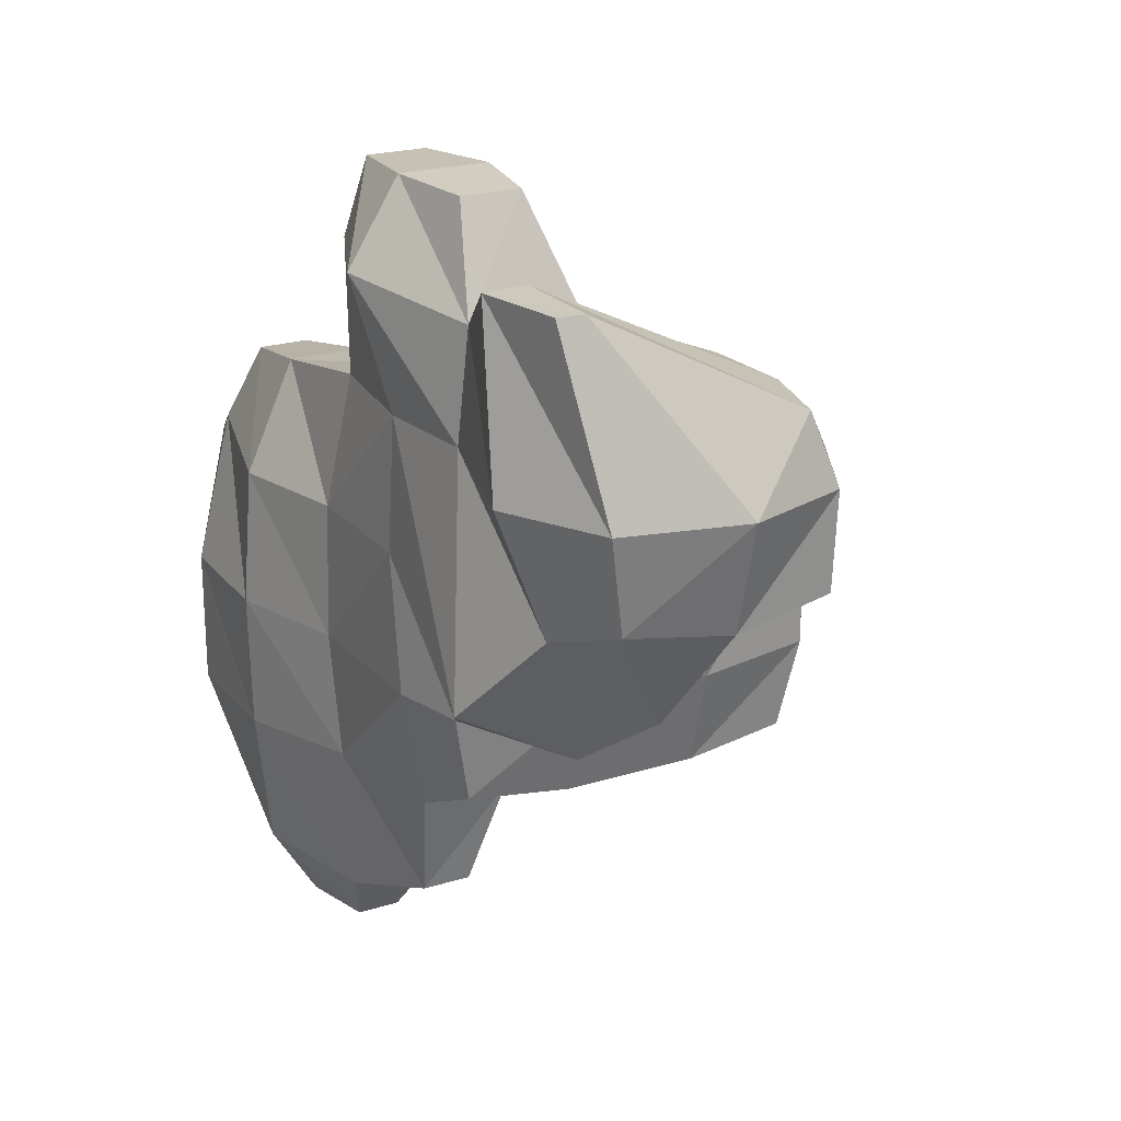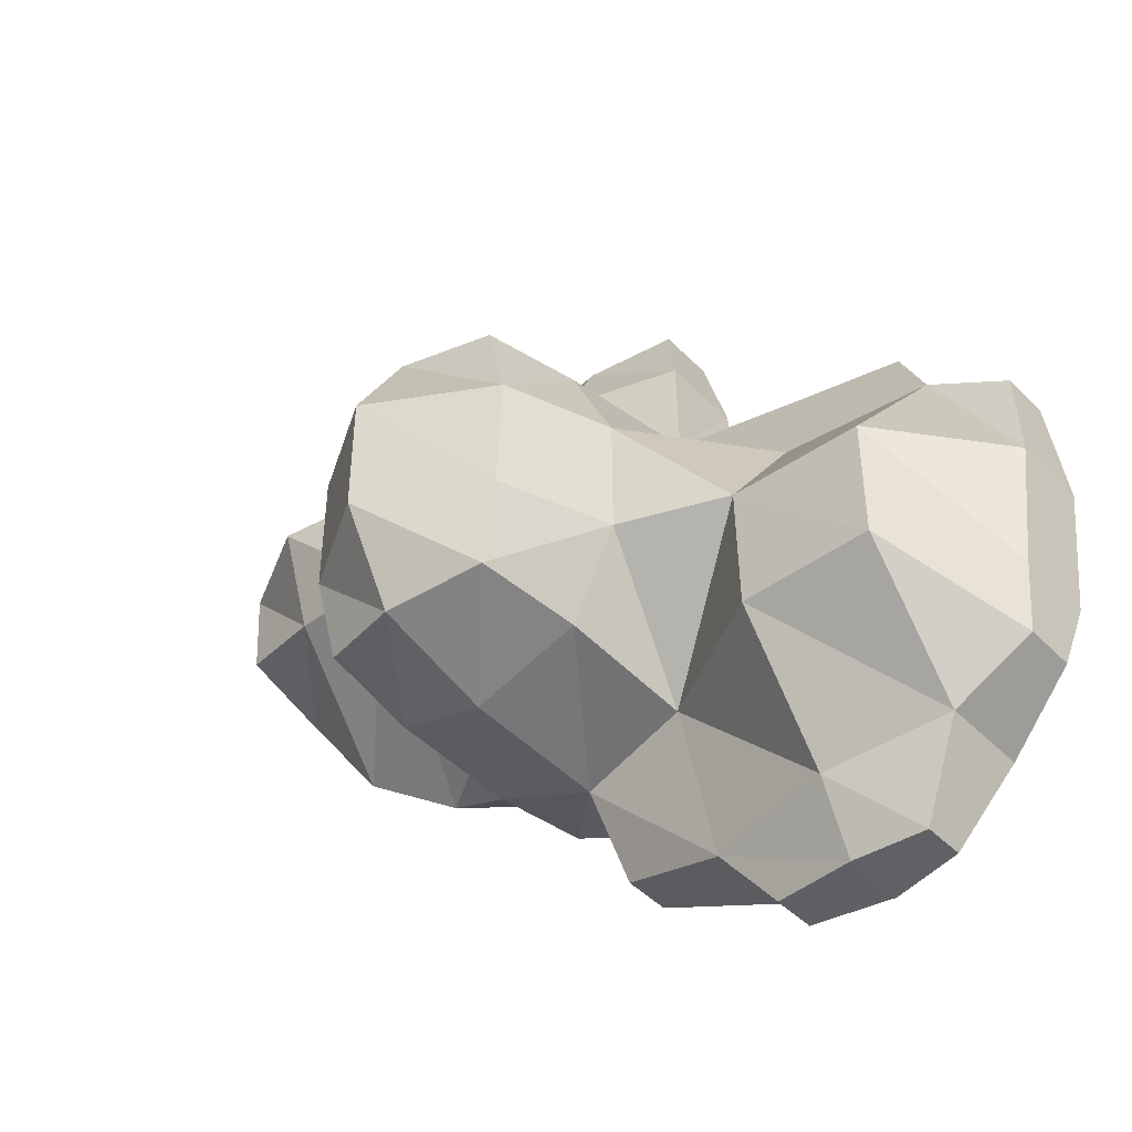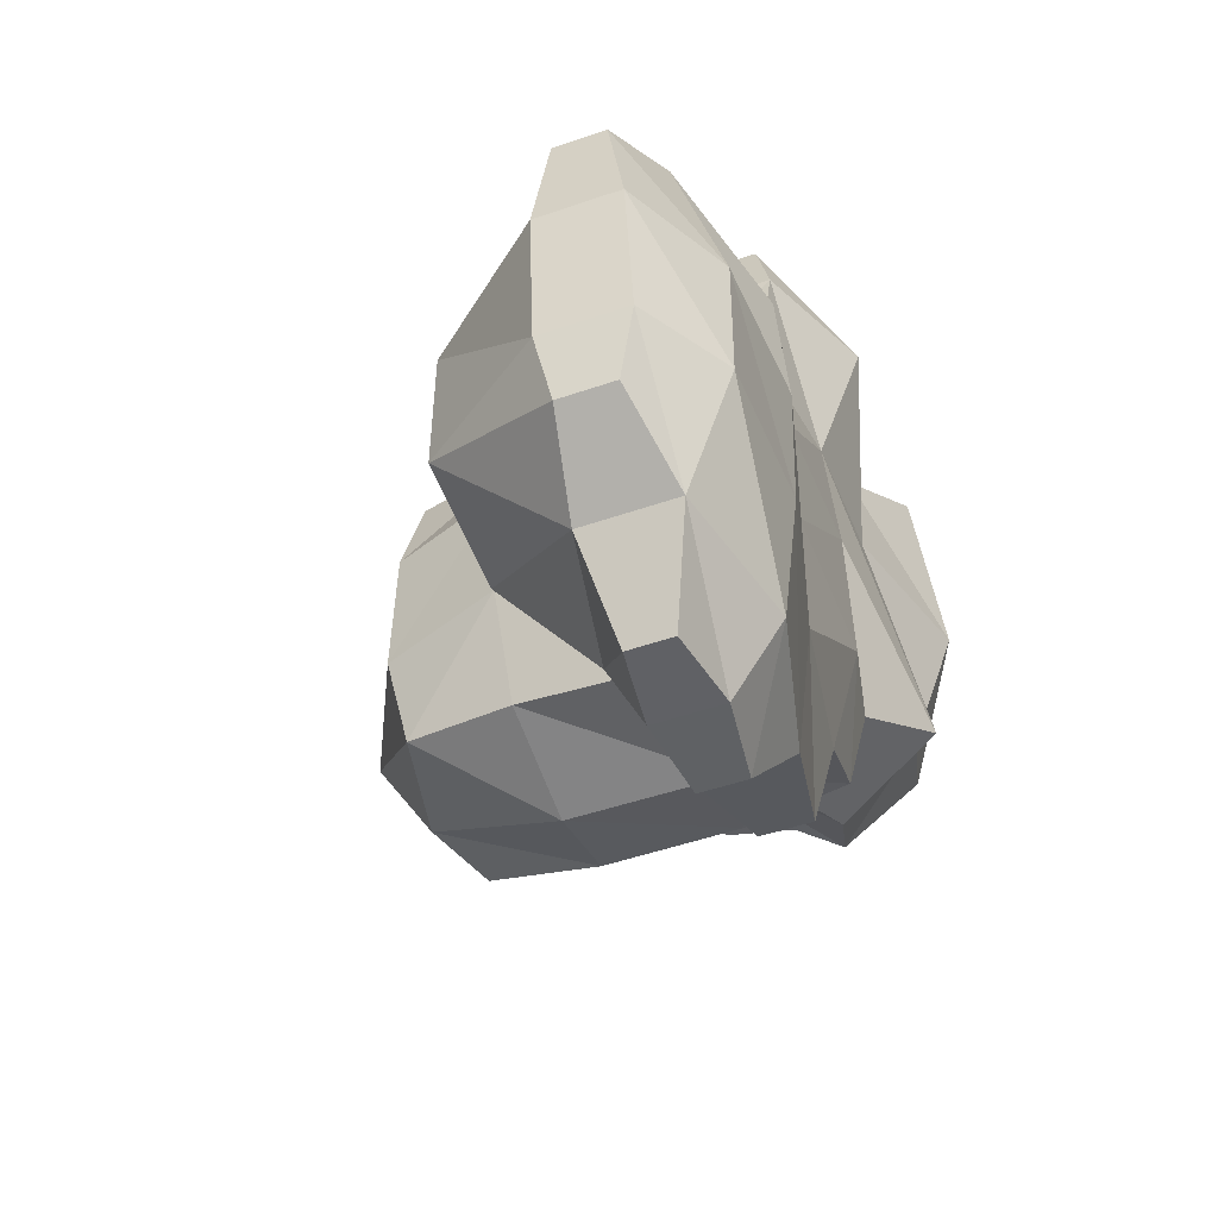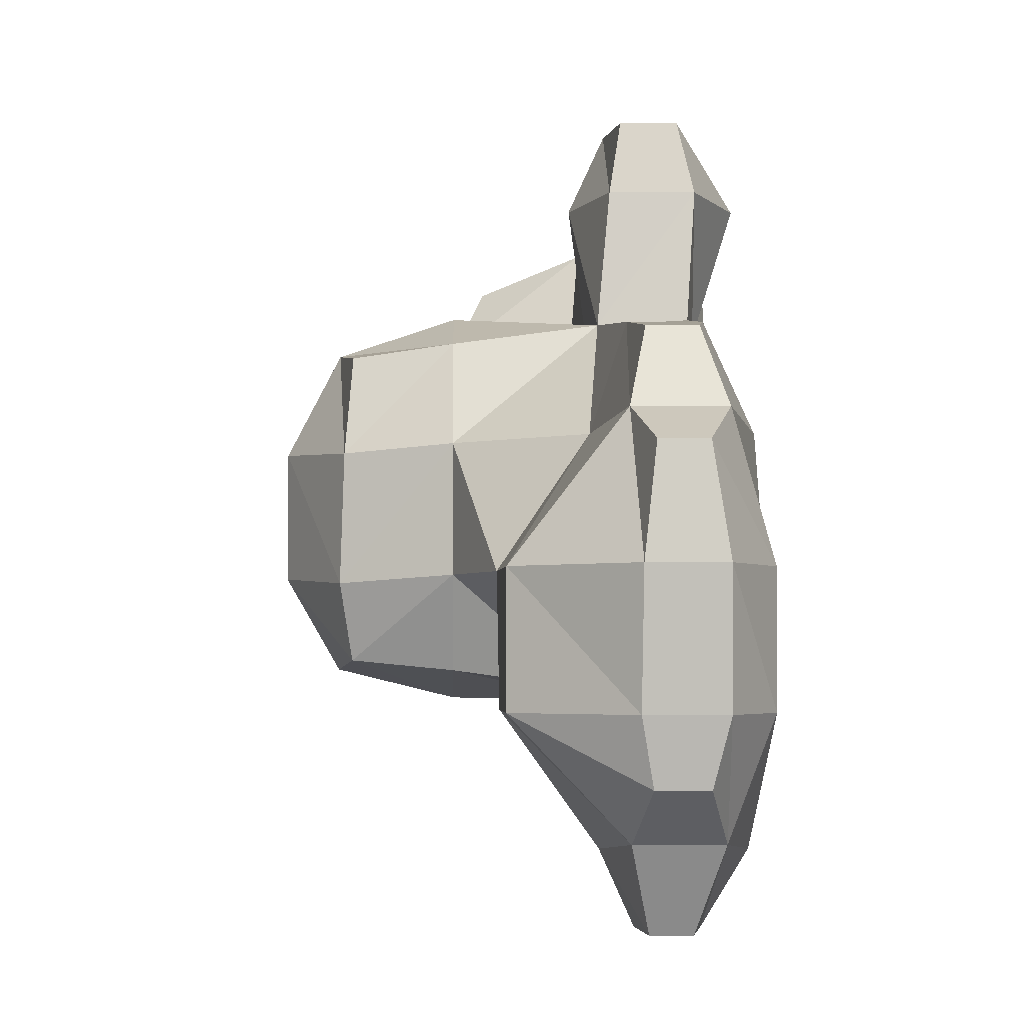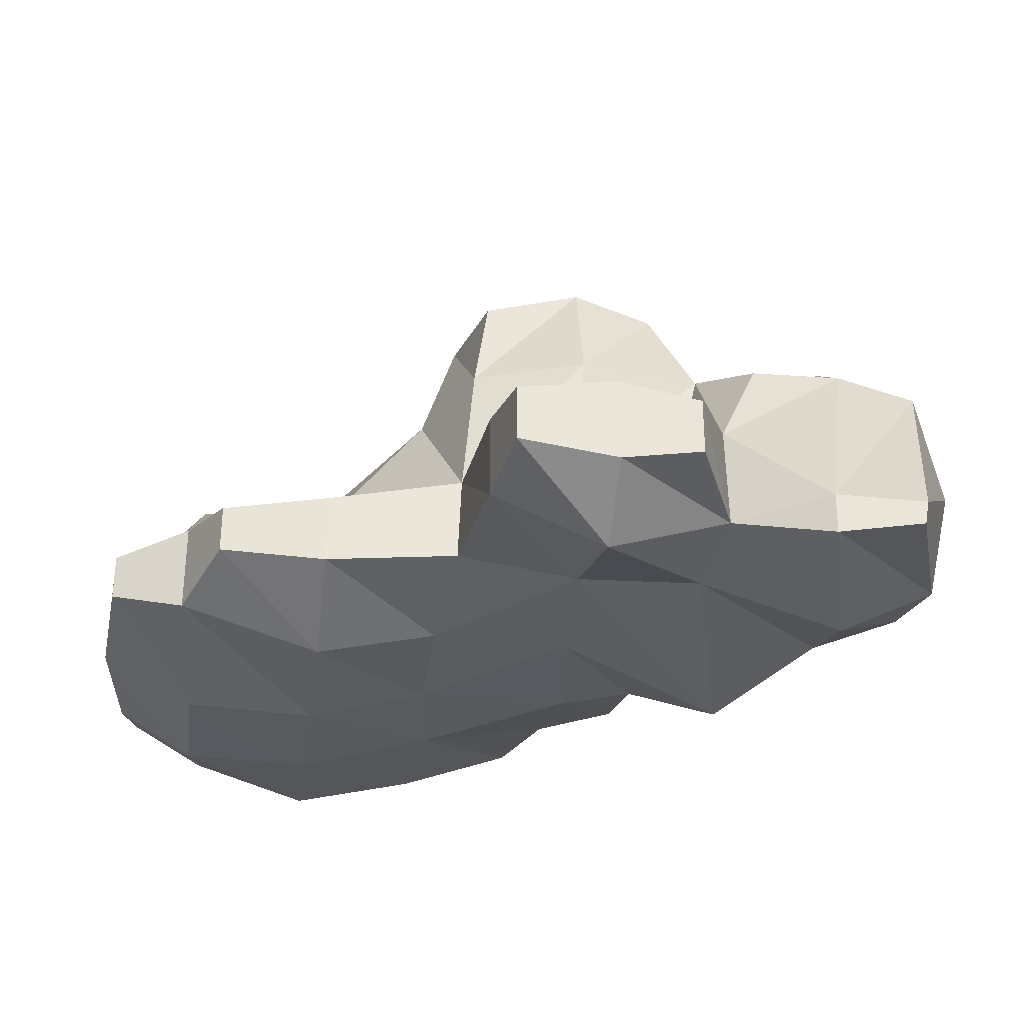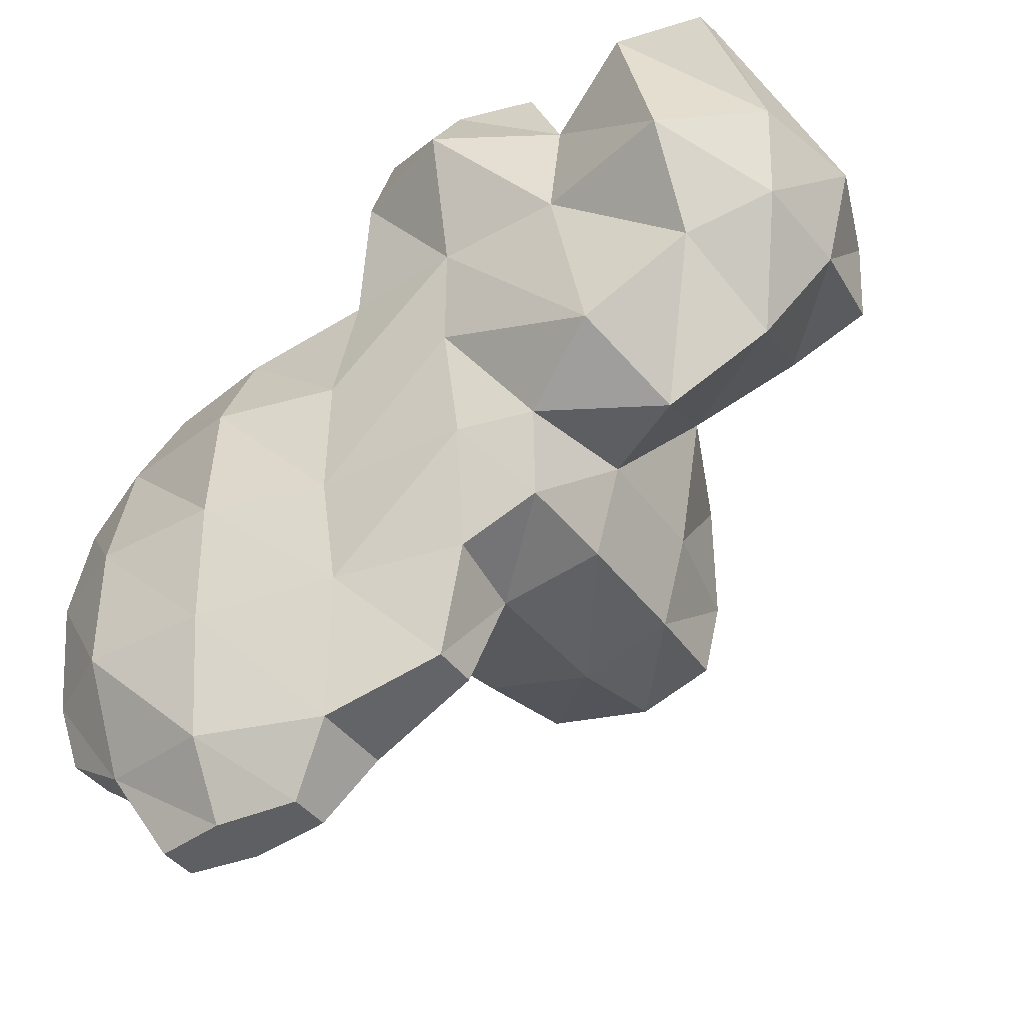
<metadata>
{"format":"obj","ext":"obj","renderer":"f3d","projection":"perspective","resolution":1024,"background":"white","views":[{"elev":21.3,"azim":60.7,"up":"+Z"},{"elev":-45.8,"azim":-138.8,"up":"+Z"},{"elev":-49.3,"azim":-69.0,"up":"+Z"},{"elev":-3.4,"azim":-91.2,"up":"+Z"},{"elev":-31.9,"azim":-7.5,"up":"+Y"},{"elev":-39.8,"azim":32.2,"up":"+Z"}]}
</metadata>
<code>
o beach_rock_01_Cube.003
v -0.8349 0.01819 -0.521
v -0.8349 0.115 -0.521
v -0.5971 0.02772 -0.7857
v -0.6921 -0.02166 -0.621
v -0.5971 0.1057 -0.7857
v -0.6921 0.1424 -0.621
v -0.8606 -0.01275 -0.3957
v -0.8902 -0.01064 -0.1455
v -0.8606 0.1372 -0.3957
v -0.8902 0.1343 -0.1455
v -0.7096 -0.1056 -0.3957
v -0.7096 -0.1065 -0.1455
v -0.7096 0.3582 -0.3957
v -0.7096 0.3569 -0.1455
v -0.4594 0.002495 -0.7857
v -0.4594 -0.08425 -0.6459
v -0.4594 0.1227 -0.7857
v -0.4594 0.1856 -0.6459
v -0.305 0.02557 -0.7759
v -0.2166 -0.02244 -0.656
v -0.305 0.1078 -0.7759
v -0.2166 0.1419 -0.656
v -0.4594 -0.1117 -0.3957
v -0.4594 -0.1179 -0.1455
v -0.4594 0.3649 -0.3957
v -0.4594 0.3699 -0.1455
v -0.1974 -0.04662 -0.3727
v -0.2272 -0.05343 -0.1455
v -0.1914 0.2015 -0.3613
v -0.8745 0.02101 0.05996
v -0.8745 0.1111 0.05996
v -0.732 -0.02739 0.1279
v -0.6635 0.01944 0.2765
v -0.732 0.1462 0.1279
v -0.6635 0.1137 0.2765
v -0.4594 -0.09972 0.1047
v -0.4594 -0.006758 0.3104
v -0.4594 0.2007 0.1047
v -0.4594 0.1327 0.3104
v -0.2272 -0.0469 0.1047
v -0.2076 -0.002568 0.3491
v -0.2 0.171 0.3396
v -0.1764 -0.02063 0.6051
v -0.1457 0.01123 0.7486
v -0.1764 0.1455 0.6051
v -0.1457 0.122 0.7486
v -0.1736 0.4502 -0.3268
v -0.2631 0.4502 -0.1455
v -0.1438 0.6452 -0.3081
v -0.1904 0.6676 -0.1598
v -0.2631 0.4502 0.1047
v -0.1736 0.4502 0.3064
v -0.1944 0.6597 0.09039
v -0.1438 0.6452 0.2809
v -0.003153 0.02063 -0.5793
v -0.003153 0.1114 -0.5793
v 0.05439 -0.002946 -0.3742
v 0.07192 -0.05249 -0.1455
v 0.03707 0.167 -0.3894
v 0.1984 0.01123 -0.3081
v 0.2146 -0.02063 -0.1455
v 0.2146 0.2 -0.3268
v 0.2631 0.2 -0.1455
v 0.03828 -0.05249 0.1047
v 0.02659 -0.03428 0.3449
v 0.01275 0.1864 0.3688
v 0.3753 -0.1035 -0.05703
v 0.2662 -0.03428 0.3589
v 0.4357 0.09044 -0.1525
v 0.2234 0.2023 0.3808
v 0.04096 -0.1162 0.6051
v 0.04096 -0.02063 0.7579
v 0.04096 0.216 0.6051
v 0.04096 0.1455 0.7579
v 0.282 -0.02063 0.5643
v 0.1965 0.01123 0.7486
v 0.2802 0.1867 0.553
v 0.1965 0.122 0.7486
v 0.55 -0.03 0.1236
v 0.5414 -0.1162 0.3549
v 0.6178 0.1369 -0.02378
v 0.7096 0.01123 0.1804
v 0.7312 -0.02063 0.3549
v 0.7312 0.2 0.1557
v 0.7827 0.2 0.3549
v 0.4557 -0.08742 0.6669
v 0.4557 -0.008302 0.6695
v 0.6239 -0.05556 0.6661
v 0.6323 -0.008302 0.6669
v 0.04096 0.4502 -0.383
v 0.04096 0.6802 -0.3268
v 0.04096 0.785 -0.1455
v 0.2146 0.4502 -0.3268
v 0.2631 0.4502 -0.1455
v 0.1984 0.6452 -0.3081
v 0.2146 0.6802 -0.1455
v 0.04096 0.4502 0.383
v 0.04096 0.785 0.1047
v 0.04096 0.6802 0.3064
v 0.3141 0.4403 0.1217
v 0.2801 0.451 0.3451
v 0.2146 0.6802 0.1047
v 0.1984 0.6452 0.2809
v 0.3674 0.3886 0.4817
v 0.5414 0.4203 0.1557
v 0.5414 0.4871 0.3549
v 0.7096 0.3886 0.1804
v 0.718 0.3919 0.3549
v 0.5414 0.3919 0.4826
v 0.692 0.3507 0.4817
f 4 5 3
f 2 4 1
f 8 9 7
f 11 8 7
f 14 9 10
f 22 19 21
f 19 16 15
f 22 17 18
f 17 19 15
f 27 24 23
f 15 4 3
f 18 5 6
f 5 15 3
f 23 12 11
f 26 13 14
f 7 2 1
f 4 7 1
f 13 2 9
f 20 23 16
f 29 18 25
f 16 11 4
f 25 6 13
f 33 34 32
f 34 30 32
f 40 37 36
f 42 38 39
f 42 37 41
f 44 45 43
f 36 33 32
f 39 34 35
f 39 33 37
f 43 42 41
f 48 49 47
f 52 53 51
f 26 38 51
f 63 60 62
f 60 58 57
f 59 60 57
f 59 55 56
f 67 65 64
f 78 75 77
f 75 72 71
f 78 73 74
f 78 72 76
f 85 82 84
f 82 80 79
f 81 82 79
f 89 86 88
f 79 68 67
f 69 79 67
f 87 75 86
f 68 71 65
f 77 66 73
f 89 83 85
f 83 86 80
f 80 75 68
f 96 93 95
f 96 91 92
f 91 93 90
f 103 100 102
f 103 98 99
f 103 97 101
f 108 105 106
f 106 100 101
f 110 106 109
f 109 101 104
f 22 55 20
f 29 25 26
f 55 27 20
f 59 22 29
f 51 48 26
f 71 44 43
f 74 45 46
f 74 44 72
f 65 43 41
f 73 42 45
f 92 49 50
f 49 90 47
f 99 53 54
f 99 52 97
f 94 62 93
f 90 62 59
f 101 66 70
f 108 84 107
f 105 84 81
f 110 87 89
f 77 101 70
f 110 85 108
f 100 81 69
f 109 77 87
f 30 10 8
f 12 30 8
f 34 10 31
f 28 36 24
f 24 32 12
f 38 14 34
f 51 50 48
f 69 61 63
f 61 64 58
f 102 94 96
f 102 92 98
f 100 63 94
f 98 50 53
f 47 59 29
f 97 42 66
f 4 6 5
f 2 6 4
f 8 10 9
f 11 12 8
f 14 13 9
f 22 20 19
f 19 20 16
f 22 21 17
f 17 21 19
f 27 28 24
f 15 16 4
f 18 17 5
f 5 17 15
f 23 24 12
f 26 25 13
f 7 9 2
f 4 11 7
f 13 6 2
f 20 27 23
f 29 22 18
f 16 23 11
f 25 18 6
f 33 35 34
f 34 31 30
f 42 51 38
f 40 41 37
f 42 39 37
f 44 46 45
f 36 37 33
f 39 38 34
f 39 35 33
f 43 45 42
f 48 50 49
f 52 54 53
f 63 61 60
f 60 61 58
f 59 62 60
f 59 57 55
f 67 68 65
f 78 76 75
f 75 76 72
f 78 77 73
f 78 74 72
f 85 83 82
f 82 83 80
f 81 84 82
f 89 87 86
f 79 80 68
f 69 81 79
f 87 77 75
f 68 75 71
f 77 70 66
f 89 88 83
f 83 88 86
f 80 86 75
f 96 94 93
f 96 95 91
f 91 95 93
f 103 101 100
f 103 102 98
f 103 99 97
f 108 107 105
f 106 105 100
f 110 108 106
f 109 106 101
f 22 56 55
f 48 47 29
f 55 57 27
f 59 56 22
f 48 29 26
f 71 72 44
f 74 73 45
f 74 46 44
f 65 71 43
f 73 66 42
f 92 91 49
f 49 91 90
f 99 98 53
f 99 54 52
f 94 63 62
f 90 93 62
f 42 52 51
f 101 97 66
f 108 85 84
f 105 107 84
f 110 109 87
f 77 104 101
f 110 89 85
f 100 105 81
f 109 104 77
f 30 31 10
f 12 32 30
f 34 14 10
f 28 40 36
f 24 36 32
f 38 26 14
f 51 53 50
f 69 67 61
f 61 67 64
f 102 100 94
f 102 96 92
f 100 69 63
f 98 92 50
f 47 90 59
f 97 52 42
f 27 58 28
f 28 64 40
f 40 65 41
f 27 57 58
f 28 58 64
f 40 64 65

</code>
